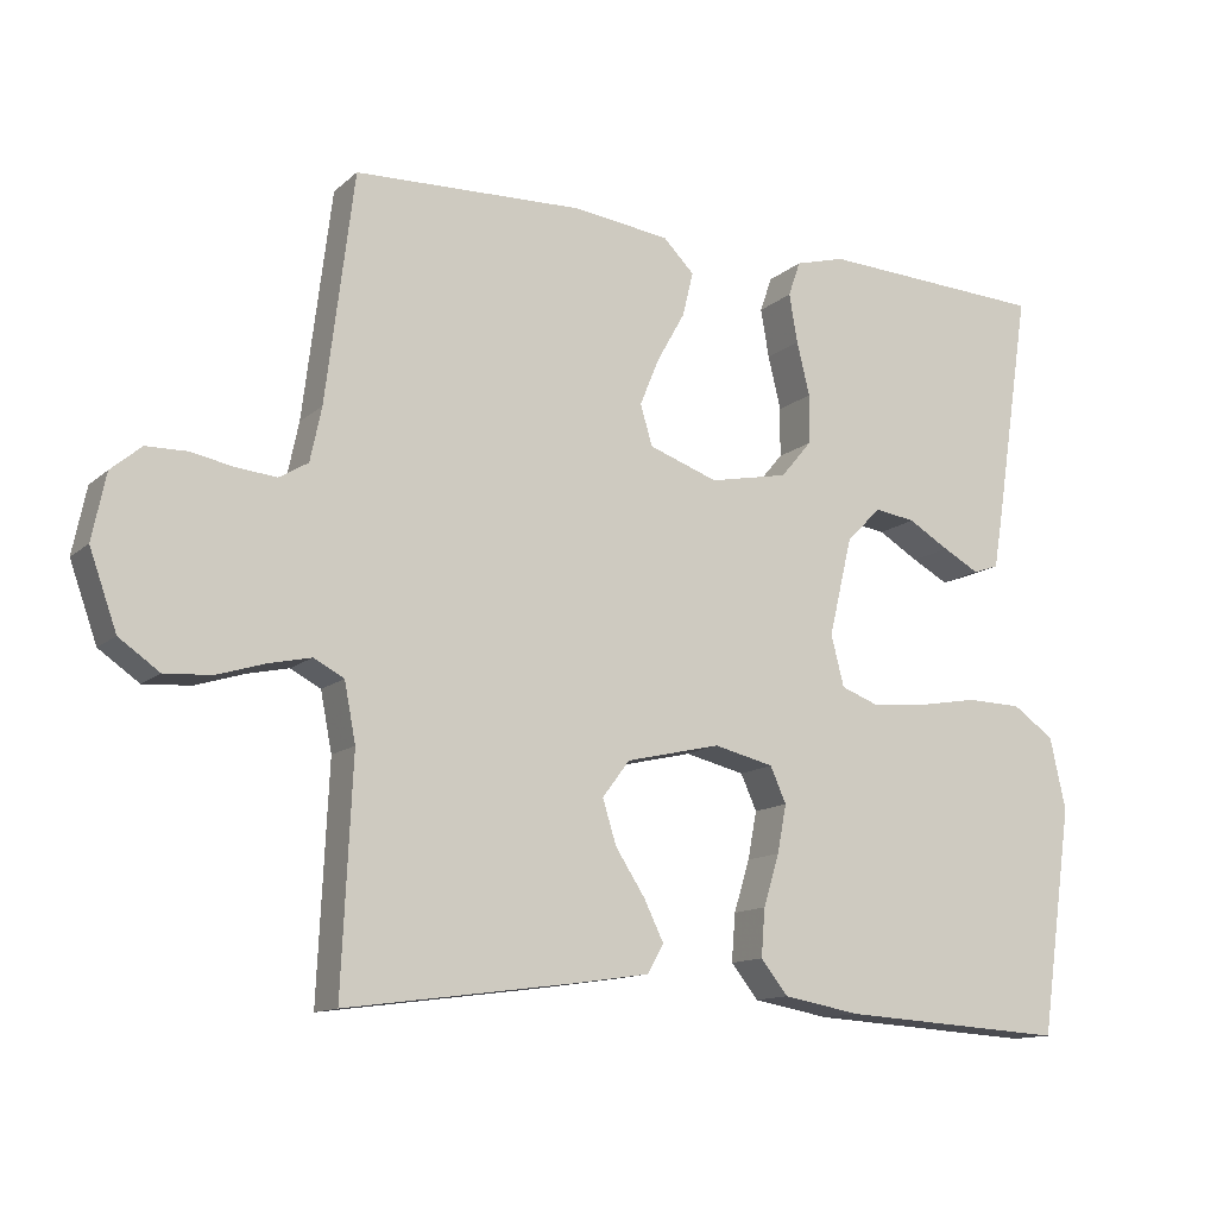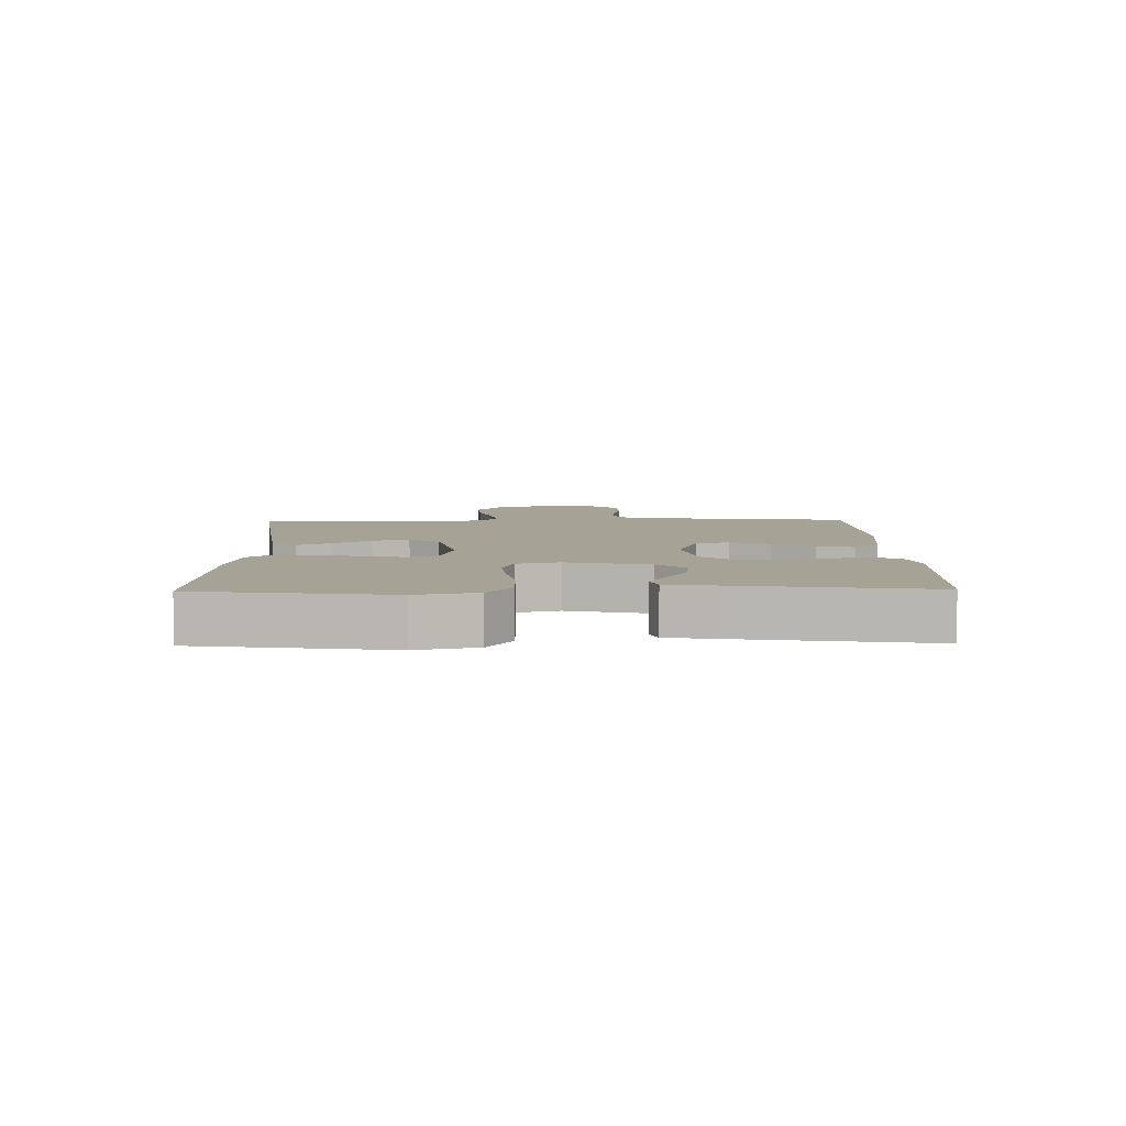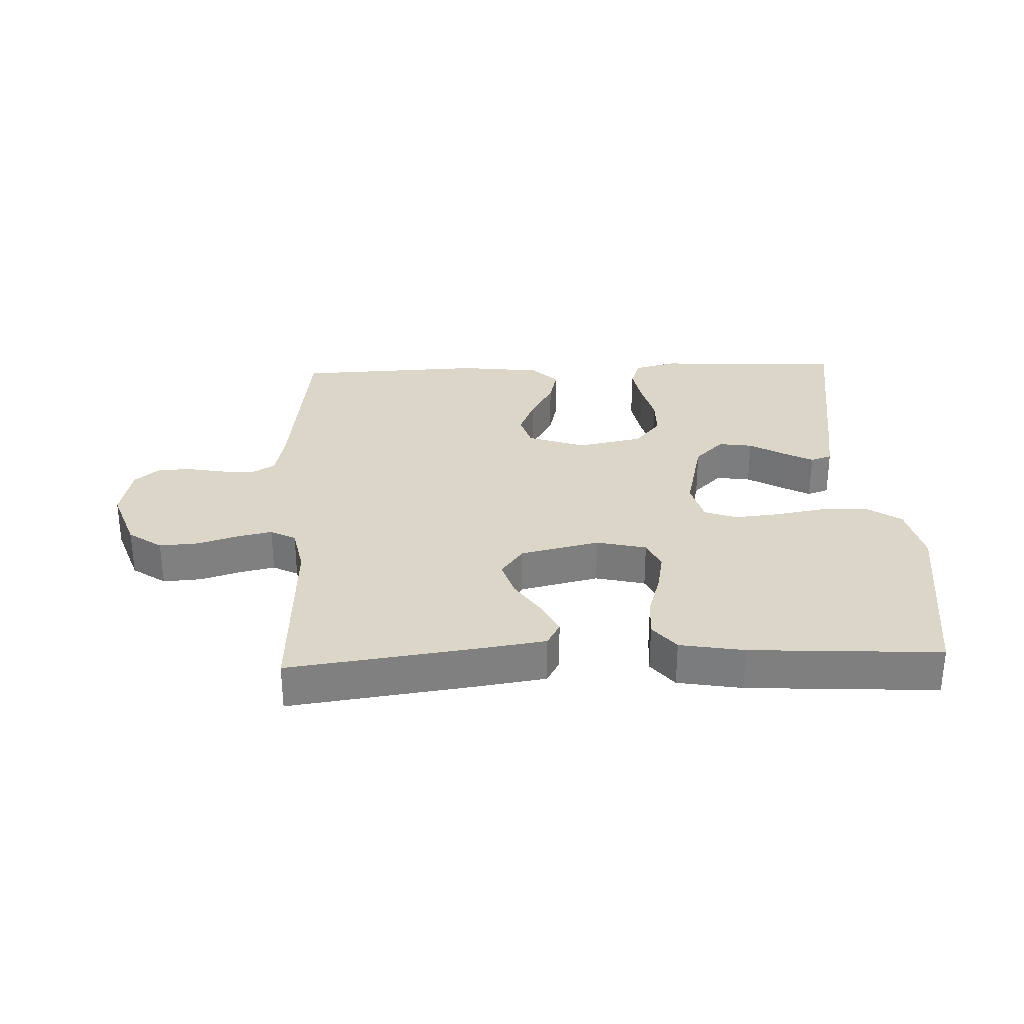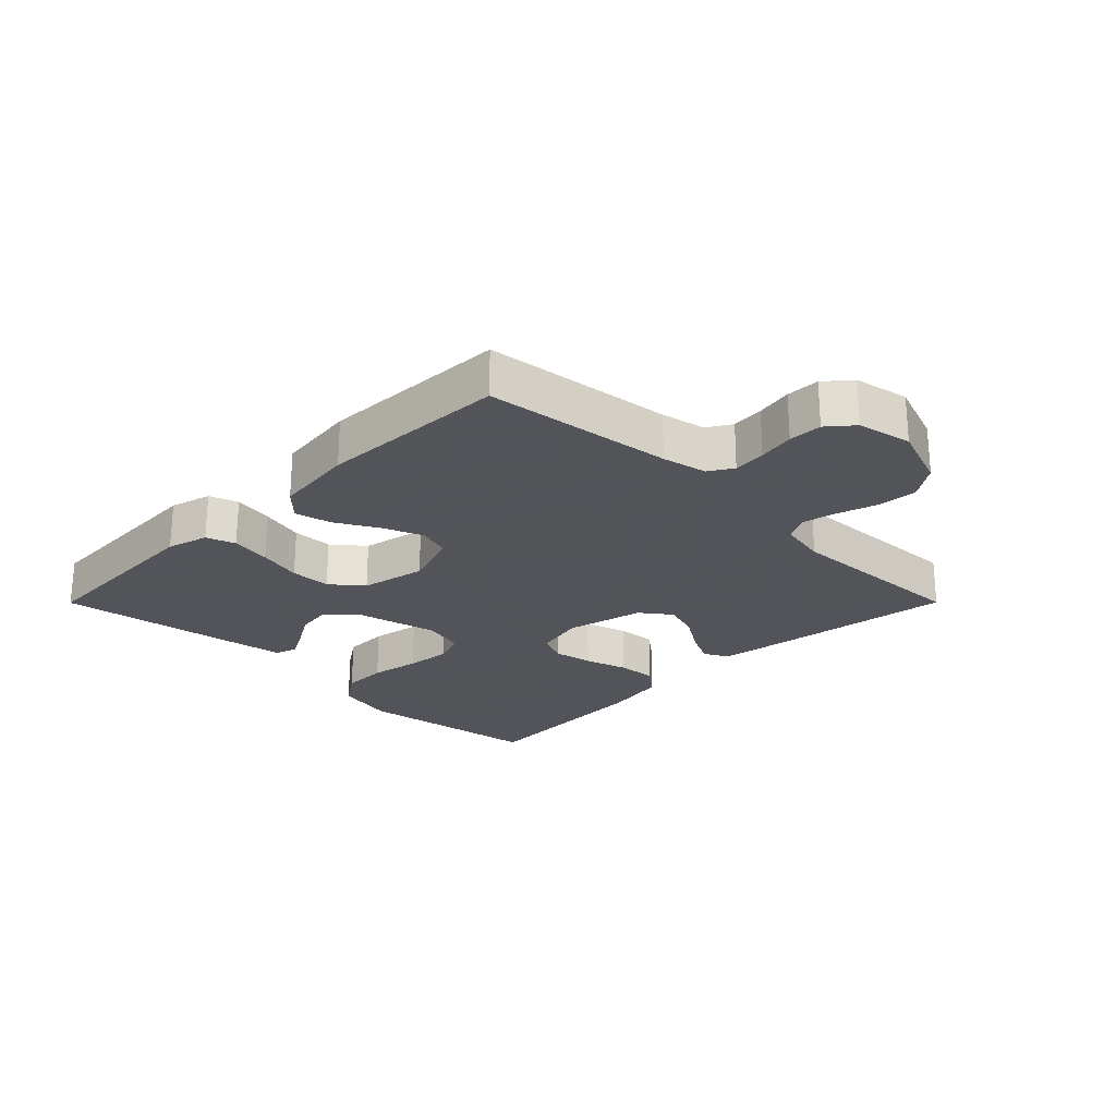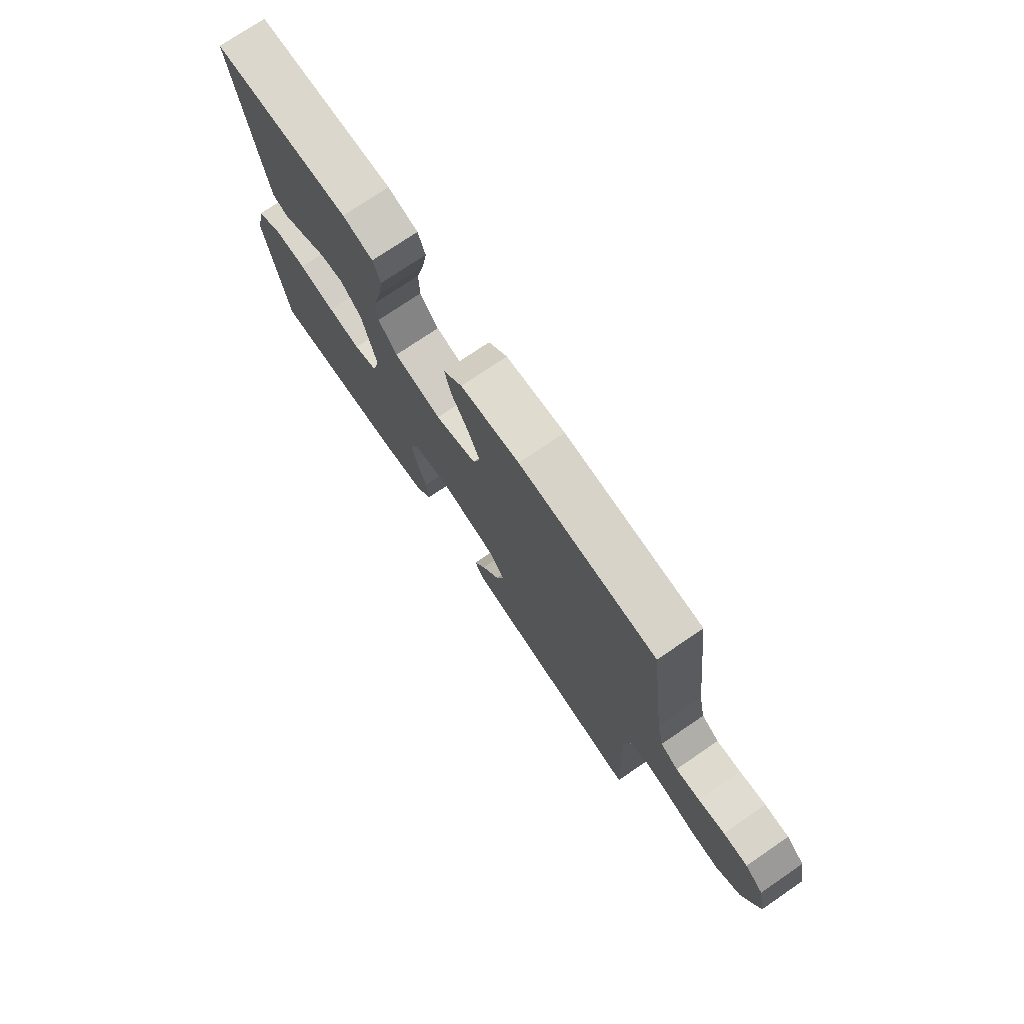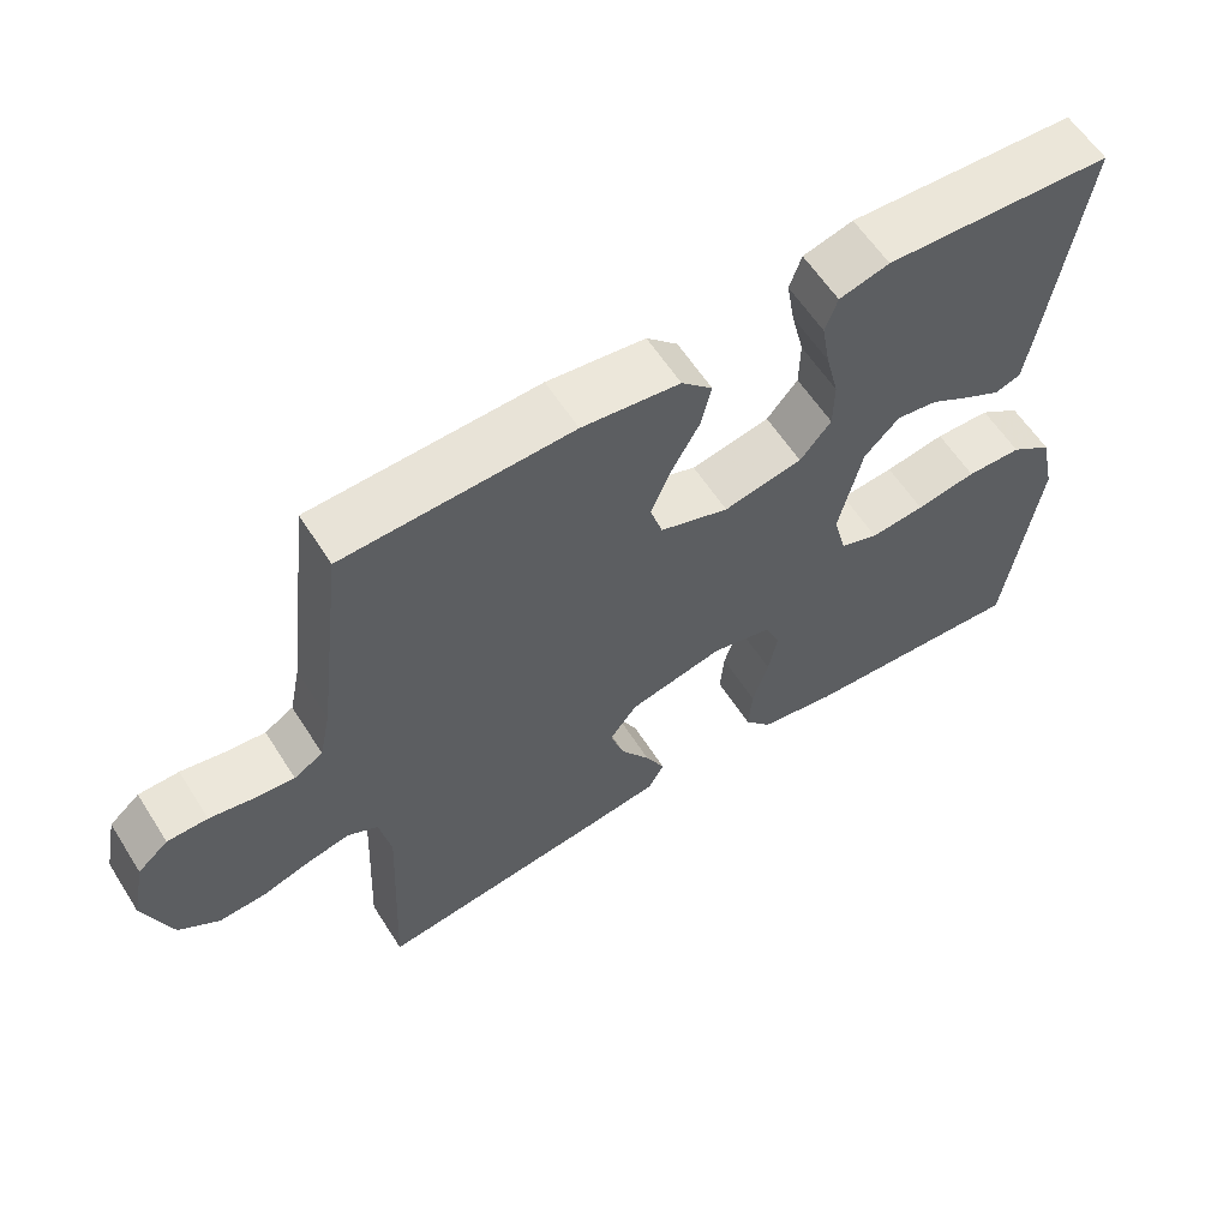
<metadata>
{"format":"obj","ext":"obj","renderer":"f3d","projection":"perspective","resolution":1024,"background":"white","views":[{"elev":-12.8,"azim":151.1,"up":"+Z"},{"elev":6.3,"azim":-91.1,"up":"+Y"},{"elev":30.2,"azim":177.6,"up":"+Y"},{"elev":-23.9,"azim":45.1,"up":"+Y"},{"elev":74.7,"azim":55.7,"up":"+Z"},{"elev":59.9,"azim":147.6,"up":"+Z"}]}
</metadata>
<code>
v 0.5 0.07 0.5
v 0.537 0.07 0.2
v 0.552 0.07 0.129
v 0.59 0.07 0.106
v 0.642 0.07 0.111
v 0.7 0.07 0.122
v 0.753 0.07 0.121
v 0.793 0.07 0.087
v 0.811 0.07 0
v 0.775 0.07 -0.101
v 0.722 0.07 -0.138
v 0.66 0.07 -0.134
v 0.596 0.07 -0.114
v 0.541 0.07 -0.102
v 0.501 0.07 -0.123
v 0.486 0.07 -0.2
v 0.5 0.07 -0.5
v 0.2 0.07 -0.46
v 0.099 0.07 -0.445
v 0.078 0.07 -0.407
v 0.104 0.07 -0.354
v 0.143 0.07 -0.294
v 0.161 0.07 -0.236
v 0.125 0.07 -0.188
v 0 0.07 -0.159
v -0.079 0.07 -0.178
v -0.1 0.07 -0.225
v -0.088 0.07 -0.288
v -0.067 0.07 -0.356
v -0.062 0.07 -0.419
v -0.098 0.07 -0.464
v -0.2 0.07 -0.482
v -0.5 0.07 -0.5
v -0.543 0.07 -0.2
v -0.522 0.07 -0.105
v -0.467 0.07 -0.067
v -0.394 0.07 -0.065
v -0.314 0.07 -0.079
v -0.242 0.07 -0.086
v -0.191 0.07 -0.067
v -0.174 0.07 0
v -0.205 0.07 0.13
v -0.251 0.07 0.176
v -0.305 0.07 0.168
v -0.359 0.07 0.136
v -0.407 0.07 0.11
v -0.441 0.07 0.122
v -0.454 0.07 0.2
v -0.5 0.07 0.5
v -0.2 0.07 0.515
v -0.134 0.07 0.497
v -0.118 0.07 0.451
v -0.129 0.07 0.387
v -0.146 0.07 0.317
v -0.145 0.07 0.252
v -0.104 0.07 0.203
v 0 0.07 0.182
v 0.091 0.07 0.214
v 0.107 0.07 0.267
v 0.081 0.07 0.33
v 0.044 0.07 0.396
v 0.03 0.07 0.454
v 0.071 0.07 0.495
v 0.2 0.07 0.511
v 0.5 0 0.5
v 0.537 0 0.2
v 0.552 0 0.129
v 0.59 0 0.106
v 0.642 0 0.111
v 0.7 0 0.122
v 0.753 0 0.121
v 0.793 0 0.087
v 0.811 0 0
v 0.775 0 -0.101
v 0.722 0 -0.138
v 0.66 0 -0.134
v 0.596 0 -0.114
v 0.541 0 -0.102
v 0.501 0 -0.123
v 0.486 0 -0.2
v 0.5 0 -0.5
v 0.2 0 -0.46
v 0.099 0 -0.445
v 0.078 0 -0.407
v 0.104 0 -0.354
v 0.143 0 -0.294
v 0.161 0 -0.236
v 0.125 0 -0.188
v 0 0 -0.159
v -0.079 0 -0.178
v -0.1 0 -0.225
v -0.088 0 -0.288
v -0.067 0 -0.356
v -0.062 0 -0.419
v -0.098 0 -0.464
v -0.2 0 -0.482
v -0.5 0 -0.5
v -0.543 0 -0.2
v -0.522 0 -0.105
v -0.467 0 -0.067
v -0.394 0 -0.065
v -0.314 0 -0.079
v -0.242 0 -0.086
v -0.191 0 -0.067
v -0.174 0 0
v -0.205 0 0.13
v -0.251 0 0.176
v -0.305 0 0.168
v -0.359 0 0.136
v -0.407 0 0.11
v -0.441 0 0.122
v -0.454 0 0.2
v -0.5 0 0.5
v -0.2 0 0.515
v -0.134 0 0.497
v -0.118 0 0.451
v -0.129 0 0.387
v -0.146 0 0.317
v -0.145 0 0.252
v -0.104 0 0.203
v 0 0 0.182
v 0.091 0 0.214
v 0.107 0 0.267
v 0.081 0 0.33
v 0.044 0 0.396
v 0.03 0 0.454
v 0.071 0 0.495
v 0.2 0 0.511
f 64 1 2
f 63 64 2
f 62 63 2
f 61 62 2
f 60 61 2
f 59 60 2 3
f 58 59 3 4
f 57 58 4
f 52 53 54
f 51 52 54
f 50 51 54
f 49 50 54
f 48 49 54
f 47 48 54
f 46 47 54
f 45 46 54
f 44 45 54
f 43 44 54 55
f 42 43 55 56
f 36 37 38
f 35 36 38
f 34 35 38
f 33 34 38
f 32 33 38
f 31 32 38
f 30 31 38
f 29 30 38
f 28 29 38
f 27 28 38 39
f 26 27 39 40
f 20 21 22
f 19 20 22
f 18 19 22
f 17 18 22
f 16 17 22
f 15 16 22 23
f 14 15 23 24
f 11 12 13
f 10 11 13
f 9 10 13
f 8 9 13
f 7 8 13
f 6 7 13
f 5 6 13
f 4 5 13 14
f 14 24 25
f 4 14 25
f 57 4 25
f 57 25 26
f 56 57 26
f 42 56 26
f 41 42 26
f 26 40 41
f 66 65 128
f 66 128 127
f 66 127 126
f 66 126 125
f 66 125 124
f 67 66 124 123
f 68 67 123 122
f 68 122 121
f 118 117 116
f 118 116 115
f 118 115 114
f 118 114 113
f 118 113 112
f 118 112 111
f 118 111 110
f 118 110 109
f 118 109 108
f 119 118 108 107
f 120 119 107 106
f 102 101 100
f 102 100 99
f 102 99 98
f 102 98 97
f 102 97 96
f 102 96 95
f 102 95 94
f 102 94 93
f 102 93 92
f 103 102 92 91
f 104 103 91 90
f 86 85 84
f 86 84 83
f 86 83 82
f 86 82 81
f 86 81 80
f 87 86 80 79
f 88 87 79 78
f 77 76 75
f 77 75 74
f 77 74 73
f 77 73 72
f 77 72 71
f 77 71 70
f 77 70 69
f 78 77 69 68
f 89 88 78
f 89 78 68
f 89 68 121
f 90 89 121
f 90 121 120
f 90 120 106
f 90 106 105
f 105 104 90
f 1 65 66 2
f 2 66 67 3
f 3 67 68 4
f 4 68 69 5
f 5 69 70 6
f 6 70 71 7
f 7 71 72 8
f 8 72 73 9
f 9 73 74 10
f 10 74 75 11
f 11 75 76 12
f 12 76 77 13
f 13 77 78 14
f 14 78 79 15
f 15 79 80 16
f 16 80 81 17
f 17 81 82 18
f 18 82 83 19
f 19 83 84 20
f 20 84 85 21
f 21 85 86 22
f 22 86 87 23
f 23 87 88 24
f 24 88 89 25
f 25 89 90 26
f 26 90 91 27
f 27 91 92 28
f 28 92 93 29
f 29 93 94 30
f 30 94 95 31
f 31 95 96 32
f 32 96 97 33
f 33 97 98 34
f 34 98 99 35
f 35 99 100 36
f 36 100 101 37
f 37 101 102 38
f 38 102 103 39
f 39 103 104 40
f 40 104 105 41
f 41 105 106 42
f 42 106 107 43
f 43 107 108 44
f 44 108 109 45
f 45 109 110 46
f 46 110 111 47
f 47 111 112 48
f 48 112 113 49
f 49 113 114 50
f 50 114 115 51
f 51 115 116 52
f 52 116 117 53
f 53 117 118 54
f 54 118 119 55
f 55 119 120 56
f 56 120 121 57
f 57 121 122 58
f 58 122 123 59
f 59 123 124 60
f 60 124 125 61
f 61 125 126 62
f 62 126 127 63
f 63 127 128 64
f 64 128 65 1

</code>
